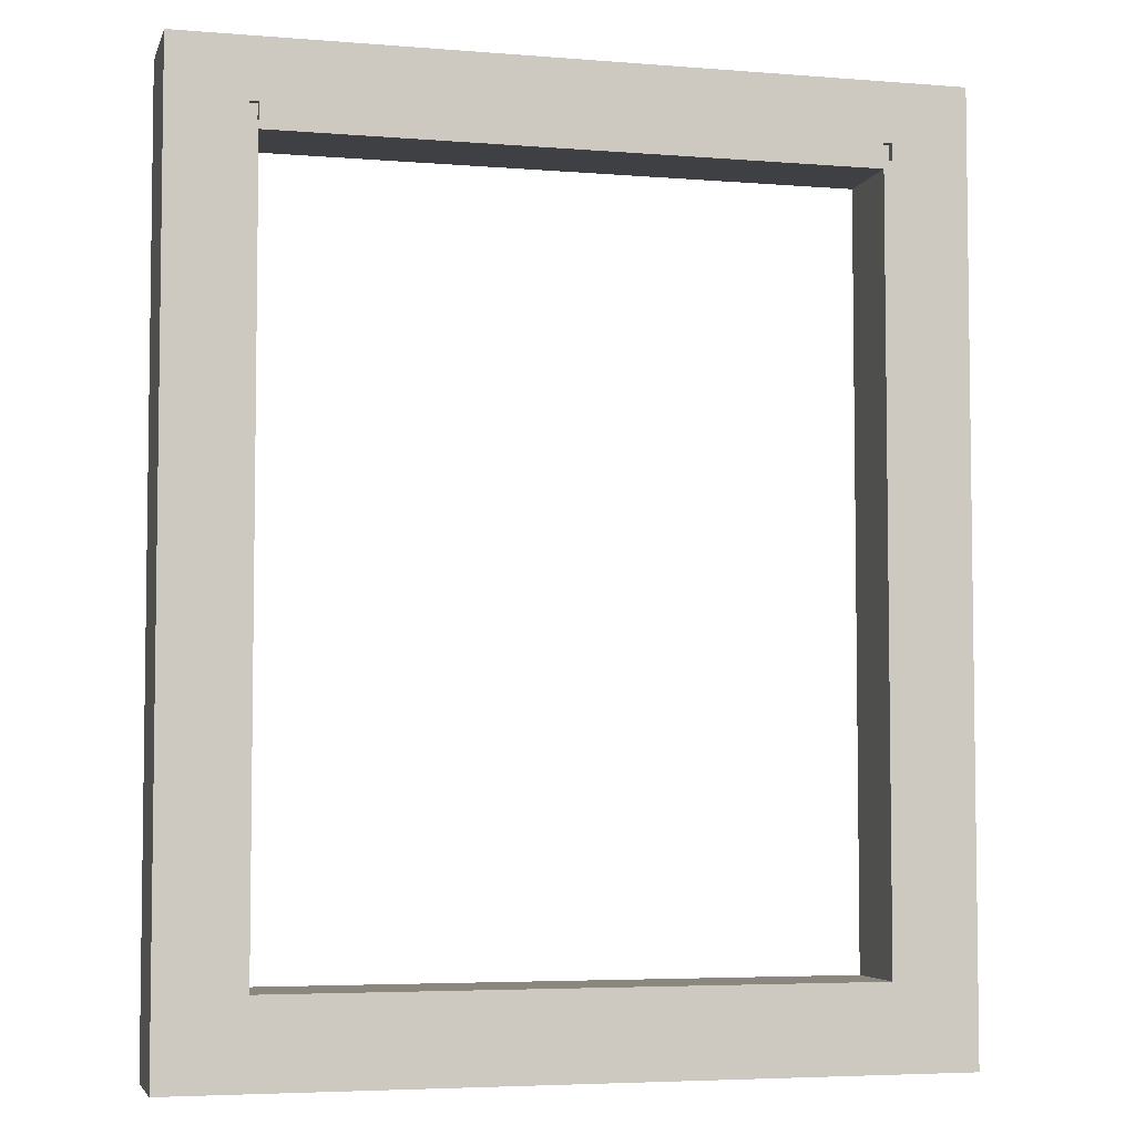
<metadata>
{"format":"obj","ext":"obj","renderer":"f3d","projection":"perspective","resolution":1024,"background":"white","views":[{"elev":-4.9,"azim":-14.3,"up":"+Z"}]}
</metadata>
<code>
o
v -4.5 0 5.5
v -4.5 0 -5.5
v -4.5 1.2 5.5
v -4.5 1.2 -5.5
v -4.3 1 5.1
v -4.3 1 -5.1
v -4.3 1.1 5.1
v -4.3 1.1 -5.1
v -4.2 0.9 5.1
v -4.2 0.9 -5.1
v -4.2 1 5.2
v -4.2 1 5.1
v -4.2 1 -5.1
v -4.2 1 -5.2
v -4.2 1.1 5.2
v -4.2 1.1 5.1
v -4.2 1.1 -5.1
v -4.2 1.1 -5.2
v -4.1 0.9 5.2
v -4.1 0.9 5.1
v -4.1 0.9 -5.1
v -4.1 0.9 -5.2
v -4.1 1 5.3
v -4.1 1 5.2
v -4.1 1 5.1
v -4.1 1 -5.1
v -4.1 1 -5.2
v -4.1 1 -5.3
v -4.1 1.1 5.3
v -4.1 1.1 5.2
v -4.1 1.1 -5.2
v -4.1 1.1 -5.3
v -3.6 0.1 4.8
v -3.6 0.1 4.6
v -3.6 0.1 4.5
v -3.6 0.1 -4.5
v -3.6 0.2 4.8
v -3.6 0.2 4.6
v -3.6 0.9 4.5
v -3.6 0.9 -4.5
v -3.5 0 4.8
v -3.5 0 4.6
v -3.5 0.1 4.8
v -3.5 0.1 4.6
v -3.5 0.1 4.5
v -3.5 0.1 -4.5
v -3.5 0.1 -4.6
v -3.5 0.2 4.6
v -3.5 0.9 4.6
v -3.5 0.9 4.5
v -3.5 0.9 -4.5
v -3.5 0.9 -4.6
v 3.5 0 4.5
v 3.5 0 -4.5
v 3.5 0.1 4.8
v 3.5 0.1 4.6
v 3.5 0.2 4.8
v 3.5 0.2 4.6
v 3.5 1 4.5
v 3.5 1 -4.5
v 3.6 0 4.8
v 3.6 0 4.6
v 3.6 0.1 4.8
v 3.6 0.1 4.6
v 4.1 1 5.2
v 4.1 1 5.1
v 4.1 1 -5.1
v 4.1 1 -5.2
v 4.1 1.1 5.3
v 4.1 1.1 5.2
v 4.1 1.1 5.1
v 4.1 1.1 -5.1
v 4.1 1.1 -5.2
v 4.1 1.1 -5.3
v 4.1 1.2 5.3
v 4.1 1.2 5.2
v 4.1 1.2 -5.2
v 4.1 1.2 -5.3
v 4.2 1 5.1
v 4.2 1 -5.1
v 4.2 1.1 5.2
v 4.2 1.1 5.1
v 4.2 1.1 -5.1
v 4.2 1.1 -5.2
v 4.2 1.2 5.2
v 4.2 1.2 5.1
v 4.2 1.2 -5.1
v 4.2 1.2 -5.2
v 4.3 1.1 5.1
v 4.3 1.1 -5.1
v 4.3 1.2 5.1
v 4.3 1.2 -5.1
v 4.4 0.1 5.4
v 4.4 0.1 -5.4
v 4.4 1.1 5.4
v 4.4 1.1 -5.4
v -4.4 0.1 5.4
v -4.4 0.1 -5.4
v -4.4 1.1 5.4
v -4.4 1.1 -5.4
v -4.3 1.1 5.1
v -4.3 1.1 -5.1
v -4.3 1.2 5.1
v -4.3 1.2 -5.1
v -4.2 1 5.1
v -4.2 1 -5.1
v -4.2 1.1 5.2
v -4.2 1.1 5.1
v -4.2 1.1 -5.1
v -4.2 1.1 -5.2
v -4.2 1.2 5.2
v -4.2 1.2 5.1
v -4.2 1.2 -5.1
v -4.2 1.2 -5.2
v -4.1 1 5.2
v -4.1 1 5.1
v -4.1 1 -5.1
v -4.1 1 -5.2
v -4.1 1.1 5.3
v -4.1 1.1 5.2
v -4.1 1.1 5.1
v -4.1 1.1 -5.1
v -4.1 1.1 -5.2
v -4.1 1.1 -5.3
v -4.1 1.2 5.3
v -4.1 1.2 5.2
v -4.1 1.2 -5.2
v -4.1 1.2 -5.3
v -3.6 0 4.8
v -3.6 0 4.6
v -3.6 0.1 4.8
v -3.6 0.1 4.6
v -3.5 0 4.5
v -3.5 0 -4.5
v -3.5 0.1 4.8
v -3.5 0.1 4.6
v -3.5 0.2 4.8
v -3.5 0.2 4.6
v -3.5 1 4.5
v -3.5 1 -4.5
v 3.5 0 4.8
v 3.5 0 4.6
v 3.5 0.1 4.8
v 3.5 0.1 4.6
v 3.5 0.1 4.5
v 3.5 0.1 -4.5
v 3.5 0.1 -4.6
v 3.5 0.2 4.6
v 3.5 0.9 4.6
v 3.5 0.9 4.5
v 3.5 0.9 -4.5
v 3.5 0.9 -4.6
v 3.6 0.1 4.8
v 3.6 0.1 4.6
v 3.6 0.1 4.5
v 3.6 0.1 -4.5
v 3.6 0.2 4.8
v 3.6 0.2 4.6
v 3.6 0.9 4.5
v 3.6 0.9 -4.5
v 4.1 0.9 5.2
v 4.1 0.9 5.1
v 4.1 0.9 -5.1
v 4.1 0.9 -5.2
v 4.1 1 5.3
v 4.1 1 5.2
v 4.1 1 5.1
v 4.1 1 -5.1
v 4.1 1 -5.2
v 4.1 1 -5.3
v 4.1 1.1 5.3
v 4.1 1.1 5.2
v 4.1 1.1 -5.2
v 4.1 1.1 -5.3
v 4.2 0.9 5.1
v 4.2 0.9 -5.1
v 4.2 1 5.2
v 4.2 1 5.1
v 4.2 1 -5.1
v 4.2 1 -5.2
v 4.2 1.1 5.2
v 4.2 1.1 5.1
v 4.2 1.1 -5.1
v 4.2 1.1 -5.2
v 4.3 1 5.1
v 4.3 1 -5.1
v 4.3 1.1 5.1
v 4.3 1.1 -5.1
v 4.5 0 5.5
v 4.5 0 -5.5
v 4.5 1.2 5.5
v 4.5 1.2 -5.5
v -4.5 0 5.5
v -4.5 1.2 5.5
v 4.5 0 5.5
v 4.5 1.2 5.5
v -4.1 1 5.3
v -4.1 1.1 5.3
v 4.1 1 5.3
v 4.1 1.1 5.3
v -4.2 1 5.2
v -4.2 1.1 5.2
v -4.1 0.9 5.2
v -4.1 1 5.2
v -4.1 1.1 5.2
v 4.1 0.9 5.2
v 4.1 1 5.2
v 4.1 1.1 5.2
v 4.2 1 5.2
v 4.2 1.1 5.2
v -4.3 1 5.1
v -4.3 1.1 5.1
v -4.2 0.9 5.1
v -4.2 1 5.1
v -4.2 1.1 5.1
v -4.1 0.9 5.1
v -4.1 1 5.1
v 4.1 0.9 5.1
v 4.1 1 5.1
v 4.2 0.9 5.1
v 4.2 1 5.1
v 4.2 1.1 5.1
v 4.3 1 5.1
v 4.3 1.1 5.1
v -3.6 0.1 4.8
v -3.6 0.2 4.8
v -3.5 0.1 4.8
v -3.5 0.2 4.8
v 3.5 0.1 4.8
v 3.5 0.2 4.8
v 3.6 0.1 4.8
v 3.6 0.2 4.8
v -3.6 0 4.6
v -3.6 0.1 4.6
v -3.5 0 4.6
v -3.5 0.1 4.6
v -3.5 0.2 4.6
v -3.5 0.9 4.6
v 3.5 0 4.6
v 3.5 0.1 4.6
v 3.5 0.2 4.6
v 3.5 0.9 4.6
v 3.6 0 4.6
v 3.6 0.1 4.6
v -3.6 0.1 4.5
v -3.6 0.9 4.5
v -3.5 0.1 4.5
v -3.5 0.9 4.5
v 3.5 0.1 4.5
v 3.5 0.9 4.5
v 3.6 0.1 4.5
v 3.6 0.9 4.5
v -3.5 0 -4.5
v -3.5 1 -4.5
v 3.5 0 -4.5
v 3.5 1 -4.5
v -4.3 1.1 -5.1
v -4.3 1.2 -5.1
v -4.2 1 -5.1
v -4.2 1.1 -5.1
v -4.2 1.2 -5.1
v -4.1 1 -5.1
v -4.1 1.1 -5.1
v 4.1 1 -5.1
v 4.1 1.1 -5.1
v 4.2 1 -5.1
v 4.2 1.1 -5.1
v 4.2 1.2 -5.1
v 4.3 1.1 -5.1
v 4.3 1.2 -5.1
v -4.2 1.1 -5.2
v -4.2 1.2 -5.2
v -4.1 1 -5.2
v -4.1 1.1 -5.2
v -4.1 1.2 -5.2
v 4.1 1 -5.2
v 4.1 1.1 -5.2
v 4.1 1.2 -5.2
v 4.2 1.1 -5.2
v 4.2 1.2 -5.2
v -4.1 1.1 -5.3
v -4.1 1.2 -5.3
v 4.1 1.1 -5.3
v 4.1 1.2 -5.3
v -4.4 0.1 -5.4
v -4.4 1.1 -5.4
v 4.4 0.1 -5.4
v 4.4 1.1 -5.4
v -4.4 0.1 5.4
v -4.4 1.1 5.4
v 4.4 0.1 5.4
v 4.4 1.1 5.4
v -4.1 1.1 5.3
v -4.1 1.2 5.3
v 4.1 1.1 5.3
v 4.1 1.2 5.3
v -4.2 1.1 5.2
v -4.2 1.2 5.2
v -4.1 1 5.2
v -4.1 1.1 5.2
v -4.1 1.2 5.2
v 4.1 1 5.2
v 4.1 1.1 5.2
v 4.1 1.2 5.2
v 4.2 1.1 5.2
v 4.2 1.2 5.2
v -4.3 1.1 5.1
v -4.3 1.2 5.1
v -4.2 1 5.1
v -4.2 1.1 5.1
v -4.2 1.2 5.1
v -4.1 1 5.1
v -4.1 1.1 5.1
v 4.1 1 5.1
v 4.1 1.1 5.1
v 4.2 1 5.1
v 4.2 1.1 5.1
v 4.2 1.2 5.1
v 4.3 1.1 5.1
v 4.3 1.2 5.1
v -3.6 0 4.8
v -3.6 0.1 4.8
v -3.5 0 4.8
v -3.5 0.1 4.8
v 3.5 0 4.8
v 3.5 0.1 4.8
v 3.6 0 4.8
v 3.6 0.1 4.8
v -3.6 0.1 4.6
v -3.6 0.2 4.6
v -3.5 0.1 4.6
v -3.5 0.2 4.6
v 3.5 0.1 4.6
v 3.5 0.2 4.6
v 3.6 0.1 4.6
v 3.6 0.2 4.6
v -3.5 0 4.5
v -3.5 1 4.5
v 3.5 0 4.5
v 3.5 1 4.5
v -3.6 0.1 -4.5
v -3.6 0.9 -4.5
v -3.5 0.1 -4.5
v -3.5 0.9 -4.5
v 3.5 0.1 -4.5
v 3.5 0.9 -4.5
v 3.6 0.1 -4.5
v 3.6 0.9 -4.5
v -3.5 0.1 -4.6
v -3.5 0.9 -4.6
v 3.5 0.1 -4.6
v 3.5 0.9 -4.6
v -4.3 1 -5.1
v -4.3 1.1 -5.1
v -4.2 0.9 -5.1
v -4.2 1 -5.1
v -4.2 1.1 -5.1
v -4.1 0.9 -5.1
v -4.1 1 -5.1
v 4.1 0.9 -5.1
v 4.1 1 -5.1
v 4.2 0.9 -5.1
v 4.2 1 -5.1
v 4.2 1.1 -5.1
v 4.3 1 -5.1
v 4.3 1.1 -5.1
v -4.2 1 -5.2
v -4.2 1.1 -5.2
v -4.1 0.9 -5.2
v -4.1 1 -5.2
v -4.1 1.1 -5.2
v 4.1 0.9 -5.2
v 4.1 1 -5.2
v 4.1 1.1 -5.2
v 4.2 1 -5.2
v 4.2 1.1 -5.2
v -4.1 1 -5.3
v -4.1 1.1 -5.3
v 4.1 1 -5.3
v 4.1 1.1 -5.3
v -4.5 0 -5.5
v -4.5 1.2 -5.5
v 4.5 0 -5.5
v 4.5 1.2 -5.5
v -4.5 0 5.5
v 4.5 0 5.5
v -3.6 0 4.8
v -3.5 0 4.8
v 3.5 0 4.8
v 3.6 0 4.8
v -3.6 0 4.6
v -3.5 0 4.6
v 3.5 0 4.6
v 3.6 0 4.6
v -3.5 0 4.5
v 3.5 0 4.5
v -3.5 0 -4.5
v 3.5 0 -4.5
v -4.5 0 -5.5
v 4.5 0 -5.5
v -3.6 0.1 4.8
v -3.5 0.1 4.8
v 3.5 0.1 4.8
v 3.6 0.1 4.8
v -3.6 0.1 4.6
v -3.5 0.1 4.6
v 3.5 0.1 4.6
v 3.6 0.1 4.6
v -4.1 0.9 5.2
v 4.1 0.9 5.2
v -4.2 0.9 5.1
v -4.1 0.9 5.1
v -4 0.9 5.1
v 4 0.9 5.1
v 4.1 0.9 5.1
v 4.2 0.9 5.1
v -4.1 0.9 5
v -4 0.9 5
v 4 0.9 5
v 4.1 0.9 5
v -3.6 0.9 4.7
v 3.6 0.9 4.7
v -3.7 0.9 4.6
v -3.6 0.9 4.6
v -3.5 0.9 4.6
v 3.5 0.9 4.6
v 3.6 0.9 4.6
v 3.7 0.9 4.6
v -3.6 0.9 4.5
v -3.5 0.9 4.5
v 3.5 0.9 4.5
v 3.6 0.9 4.5
v -3.6 0.9 -4.5
v -3.5 0.9 -4.5
v 3.5 0.9 -4.5
v 3.6 0.9 -4.5
v -3.7 0.9 -4.6
v -3.6 0.9 -4.6
v -3.5 0.9 -4.6
v 3.5 0.9 -4.6
v 3.6 0.9 -4.6
v 3.7 0.9 -4.6
v -3.6 0.9 -4.7
v 3.6 0.9 -4.7
v -4.1 0.9 -5
v -4 0.9 -5
v 4 0.9 -5
v 4.1 0.9 -5
v -4.2 0.9 -5.1
v -4.1 0.9 -5.1
v -4 0.9 -5.1
v 4 0.9 -5.1
v 4.1 0.9 -5.1
v 4.2 0.9 -5.1
v -4.1 0.9 -5.2
v 4.1 0.9 -5.2
v -4.1 1 5.3
v 4.1 1 5.3
v -4.2 1 5.2
v -4.1 1 5.2
v 4.1 1 5.2
v 4.2 1 5.2
v -4.3 1 5.1
v -4.2 1 5.1
v -4.1 1 5.1
v 4.1 1 5.1
v 4.2 1 5.1
v 4.3 1 5.1
v -4.3 1 -5.1
v -4.2 1 -5.1
v -4.1 1 -5.1
v 4.1 1 -5.1
v 4.2 1 -5.1
v 4.3 1 -5.1
v -4.2 1 -5.2
v -4.1 1 -5.2
v 4.1 1 -5.2
v 4.2 1 -5.2
v -4.1 1 -5.3
v 4.1 1 -5.3
v -4.4 1.1 5.4
v 4.4 1.1 5.4
v -4.1 1.1 5.3
v 4.1 1.1 5.3
v -4.2 1.1 5.2
v -4.1 1.1 5.2
v 4.1 1.1 5.2
v 4.2 1.1 5.2
v -4.3 1.1 5.1
v -4.2 1.1 5.1
v 4.2 1.1 5.1
v 4.3 1.1 5.1
v -4.3 1.1 -5.1
v -4.2 1.1 -5.1
v 4.2 1.1 -5.1
v 4.3 1.1 -5.1
v -4.2 1.1 -5.2
v -4.1 1.1 -5.2
v 4.1 1.1 -5.2
v 4.2 1.1 -5.2
v -4.1 1.1 -5.3
v 4.1 1.1 -5.3
v -4.4 1.1 -5.4
v 4.4 1.1 -5.4
v -4.4 0.1 5.4
v 4.4 0.1 5.4
v -3.6 0.1 4.8
v -3.5 0.1 4.8
v 3.5 0.1 4.8
v 3.6 0.1 4.8
v -3.6 0.1 4.6
v -3.5 0.1 4.6
v 3.5 0.1 4.6
v 3.6 0.1 4.6
v -3.6 0.1 4.5
v -3.5 0.1 4.5
v 3.5 0.1 4.5
v 3.6 0.1 4.5
v -3.6 0.1 -4.5
v -3.5 0.1 -4.5
v 3.5 0.1 -4.5
v 3.6 0.1 -4.5
v -3.5 0.1 -4.6
v 3.5 0.1 -4.6
v -4.4 0.1 -5.4
v 4.4 0.1 -5.4
v -3.6 0.2 4.8
v -3.5 0.2 4.8
v 3.5 0.2 4.8
v 3.6 0.2 4.8
v -3.6 0.2 4.6
v -3.5 0.2 4.6
v 3.5 0.2 4.6
v 3.6 0.2 4.6
v -4.1 1 5.2
v 4.1 1 5.2
v -4.2 1 5.1
v -4.1 1 5.1
v -4 1 5.1
v 4 1 5.1
v 4.1 1 5.1
v 4.2 1 5.1
v -4.1 1 5
v -4 1 5
v 4 1 5
v 4.1 1 5
v -3.6 1 4.7
v 3.6 1 4.7
v -3.7 1 4.6
v -3.6 1 4.6
v 3.6 1 4.6
v 3.7 1 4.6
v -3.5 1 4.5
v 3.5 1 4.5
v -3.5 1 -4.5
v 3.5 1 -4.5
v -3.7 1 -4.6
v -3.6 1 -4.6
v 3.6 1 -4.6
v 3.7 1 -4.6
v -3.6 1 -4.7
v 3.6 1 -4.7
v -4.1 1 -5
v -4 1 -5
v 4 1 -5
v 4.1 1 -5
v -4.2 1 -5.1
v -4.1 1 -5.1
v -4 1 -5.1
v 4 1 -5.1
v 4.1 1 -5.1
v 4.2 1 -5.1
v -4.1 1 -5.2
v 4.1 1 -5.2
v -4.1 1.1 5.3
v 4.1 1.1 5.3
v -4.2 1.1 5.2
v -4.1 1.1 5.2
v 4.1 1.1 5.2
v 4.2 1.1 5.2
v -4.3 1.1 5.1
v -4.2 1.1 5.1
v -4.1 1.1 5.1
v 4.1 1.1 5.1
v 4.2 1.1 5.1
v 4.3 1.1 5.1
v -4.3 1.1 -5.1
v -4.2 1.1 -5.1
v -4.1 1.1 -5.1
v 4.1 1.1 -5.1
v 4.2 1.1 -5.1
v 4.3 1.1 -5.1
v -4.2 1.1 -5.2
v -4.1 1.1 -5.2
v 4.1 1.1 -5.2
v 4.2 1.1 -5.2
v -4.1 1.1 -5.3
v 4.1 1.1 -5.3
v -4.5 1.2 5.5
v 4.5 1.2 5.5
v -4.1 1.2 5.3
v 4.1 1.2 5.3
v -4.2 1.2 5.2
v -4.1 1.2 5.2
v 4.1 1.2 5.2
v 4.2 1.2 5.2
v -4.3 1.2 5.1
v -4.2 1.2 5.1
v 4.2 1.2 5.1
v 4.3 1.2 5.1
v -4.3 1.2 -5.1
v -4.2 1.2 -5.1
v 4.2 1.2 -5.1
v 4.3 1.2 -5.1
v -4.2 1.2 -5.2
v -4.1 1.2 -5.2
v 4.1 1.2 -5.2
v 4.2 1.2 -5.2
v -4.1 1.2 -5.3
v 4.1 1.2 -5.3
v -4.5 1.2 -5.5
v 4.5 1.2 -5.5
f 3 2 1
f 4 2 3
f 7 6 5
f 8 6 7
f 12 10 9
f 13 10 12
f 15 12 11
f 16 12 15
f 17 14 13
f 18 14 17
f 24 20 19
f 25 20 24
f 26 22 21
f 27 22 26
f 29 24 23
f 30 24 29
f 31 28 27
f 32 28 31
f 37 34 33
f 38 34 37
f 39 36 35
f 40 36 39
f 43 42 41
f 44 42 43
f 48 45 44
f 49 45 48
f 50 45 49
f 51 47 46
f 52 47 51
f 57 56 55
f 58 56 57
f 59 54 53
f 60 54 59
f 63 62 61
f 64 62 63
f 70 66 65
f 71 66 70
f 72 68 67
f 73 68 72
f 75 70 69
f 76 70 75
f 77 74 73
f 78 74 77
f 82 80 79
f 83 80 82
f 85 82 81
f 86 82 85
f 87 84 83
f 88 84 87
f 91 90 89
f 92 90 91
f 95 94 93
f 96 94 95
f 97 98 99
f 99 98 100
f 101 102 103
f 103 102 104
f 105 106 108
f 108 106 109
f 107 108 111
f 111 108 112
f 109 110 113
f 113 110 114
f 115 116 120
f 120 116 121
f 117 118 122
f 122 118 123
f 119 120 125
f 125 120 126
f 123 124 127
f 127 124 128
f 129 130 131
f 131 130 132
f 135 136 137
f 137 136 138
f 133 134 139
f 139 134 140
f 141 142 143
f 143 142 144
f 144 145 148
f 148 145 149
f 149 145 150
f 146 147 151
f 151 147 152
f 153 154 157
f 157 154 158
f 155 156 159
f 159 156 160
f 161 162 166
f 166 162 167
f 163 164 168
f 168 164 169
f 165 166 171
f 171 166 172
f 169 170 173
f 173 170 174
f 175 176 178
f 178 176 179
f 177 178 181
f 181 178 182
f 179 180 183
f 183 180 184
f 185 186 187
f 187 186 188
f 189 190 191
f 191 190 192
f 195 194 193
f 196 194 195
f 199 198 197
f 200 198 199
f 204 202 201
f 205 202 204
f 206 204 203
f 207 204 206
f 209 208 207
f 210 208 209
f 214 212 211
f 215 212 214
f 216 214 213
f 217 214 216
f 220 219 218
f 221 219 220
f 223 222 221
f 224 222 223
f 227 226 225
f 228 226 227
f 231 230 229
f 232 230 231
f 235 234 233
f 236 234 235
f 240 238 237
f 240 237 236
f 241 238 240
f 242 238 241
f 243 240 239
f 244 240 243
f 247 246 245
f 248 246 247
f 251 250 249
f 252 250 251
f 255 254 253
f 256 254 255
f 260 258 257
f 261 258 260
f 262 260 259
f 263 260 262
f 266 265 264
f 267 265 266
f 269 268 267
f 270 268 269
f 274 272 271
f 275 272 274
f 276 274 273
f 277 274 276
f 279 278 277
f 280 278 279
f 283 282 281
f 284 282 283
f 287 286 285
f 288 286 287
f 289 290 291
f 291 290 292
f 293 294 295
f 295 294 296
f 297 298 300
f 300 298 301
f 299 300 302
f 302 300 303
f 303 304 305
f 305 304 306
f 307 308 310
f 310 308 311
f 309 310 312
f 312 310 313
f 314 315 316
f 316 315 317
f 317 318 319
f 319 318 320
f 321 322 323
f 323 322 324
f 325 326 327
f 327 326 328
f 329 330 331
f 331 330 332
f 333 334 335
f 335 334 336
f 337 338 339
f 339 338 340
f 341 342 343
f 343 342 344
f 345 346 347
f 347 346 348
f 349 350 351
f 351 350 352
f 353 354 356
f 356 354 357
f 355 356 358
f 358 356 359
f 360 361 362
f 362 361 363
f 363 364 365
f 365 364 366
f 367 368 370
f 370 368 371
f 369 370 372
f 372 370 373
f 373 374 375
f 375 374 376
f 377 378 379
f 379 378 380
f 381 382 383
f 383 382 384
f 387 386 385
f 388 386 387
f 389 386 388
f 390 386 389
f 391 387 385
f 392 389 388
f 393 389 392
f 394 386 390
f 395 393 392
f 395 394 393
f 395 392 391
f 396 394 395
f 397 395 391
f 398 394 396
f 399 391 385
f 399 398 397
f 399 397 391
f 400 386 394
f 400 398 399
f 400 394 398
f 405 402 401
f 406 402 405
f 407 404 403
f 408 404 407
f 412 410 409
f 413 410 412
f 414 410 413
f 415 410 414
f 417 412 411
f 417 413 412
f 418 414 413
f 418 413 417
f 419 416 415
f 419 414 418
f 419 415 414
f 420 416 419
f 421 418 417
f 421 419 418
f 421 420 419
f 422 420 421
f 423 421 417
f 424 422 421
f 424 421 423
f 425 422 424
f 426 422 425
f 427 420 422
f 427 422 426
f 428 420 427
f 429 424 423
f 429 425 424
f 430 425 429
f 431 428 427
f 431 427 426
f 432 428 431
f 433 429 423
f 436 428 432
f 437 423 417
f 437 434 433
f 437 433 423
f 438 434 437
f 439 434 438
f 440 436 435
f 441 428 436
f 441 436 440
f 442 420 428
f 442 428 441
f 443 441 440
f 443 439 438
f 443 440 439
f 443 438 437
f 444 442 441
f 444 441 443
f 445 417 411
f 445 443 437
f 445 444 443
f 445 437 417
f 446 444 445
f 447 442 444
f 447 444 446
f 447 420 442
f 448 416 420
f 448 420 447
f 449 446 445
f 449 445 411
f 450 446 449
f 451 447 446
f 451 446 450
f 452 448 447
f 452 447 451
f 453 416 448
f 453 448 452
f 454 416 453
f 455 452 451
f 455 453 452
f 455 451 450
f 456 453 455
f 460 458 457
f 461 458 460
f 464 460 459
f 465 460 464
f 466 462 461
f 467 462 466
f 469 464 463
f 470 464 469
f 473 468 467
f 474 468 473
f 475 471 470
f 476 471 475
f 477 473 472
f 478 473 477
f 479 477 476
f 480 477 479
f 483 482 481
f 484 482 483
f 485 483 481
f 486 483 485
f 487 482 484
f 488 482 487
f 489 485 481
f 490 485 489
f 491 482 488
f 492 482 491
f 493 489 481
f 496 482 492
f 497 494 493
f 500 496 495
f 501 498 497
f 502 500 499
f 503 501 497
f 503 502 501
f 503 493 481
f 503 497 493
f 504 500 502
f 504 502 503
f 504 482 496
f 504 496 500
f 505 506 507
f 507 506 508
f 508 506 509
f 509 506 510
f 505 507 511
f 508 509 512
f 512 509 513
f 510 506 514
f 505 511 515
f 511 512 515
f 515 512 516
f 513 514 517
f 514 506 518
f 517 514 518
f 505 515 519
f 518 506 522
f 519 520 523
f 521 522 524
f 519 523 525
f 523 524 525
f 505 519 525
f 524 522 526
f 525 524 526
f 522 506 526
f 527 528 531
f 531 528 532
f 529 530 533
f 533 530 534
f 535 536 538
f 538 536 539
f 539 536 540
f 540 536 541
f 537 538 543
f 538 539 543
f 539 540 544
f 543 539 544
f 541 542 545
f 544 540 545
f 540 541 545
f 545 542 546
f 543 544 547
f 544 545 547
f 545 546 547
f 547 546 548
f 543 547 549
f 547 548 550
f 549 547 550
f 548 546 551
f 550 548 551
f 551 546 552
f 549 550 553
f 550 551 553
f 551 552 553
f 553 552 554
f 549 553 555
f 554 552 556
f 543 549 557
f 555 556 557
f 549 555 557
f 557 556 558
f 556 552 559
f 558 556 559
f 552 546 560
f 559 552 560
f 558 559 561
f 557 558 561
f 559 560 562
f 561 559 562
f 537 543 563
f 557 561 563
f 561 562 563
f 543 557 563
f 563 562 564
f 562 560 565
f 564 562 565
f 560 546 565
f 546 542 566
f 565 546 566
f 563 564 567
f 537 563 567
f 567 564 568
f 564 565 569
f 568 564 569
f 565 566 570
f 569 565 570
f 566 542 571
f 570 566 571
f 571 542 572
f 569 570 573
f 570 571 573
f 568 569 573
f 573 571 574
f 575 576 578
f 578 576 579
f 577 578 582
f 582 578 583
f 579 580 584
f 584 580 585
f 581 582 587
f 587 582 588
f 585 586 591
f 591 586 592
f 588 589 593
f 593 589 594
f 590 591 595
f 595 591 596
f 594 595 597
f 597 595 598
f 599 600 601
f 601 600 602
f 599 601 603
f 603 601 604
f 602 600 605
f 605 600 606
f 599 603 607
f 607 603 608
f 606 600 609
f 609 600 610
f 599 607 611
f 610 600 614
f 611 612 615
f 613 614 618
f 615 616 619
f 617 618 620
f 615 619 621
f 619 620 621
f 599 611 621
f 611 615 621
f 620 618 622
f 621 620 622
f 614 600 622
f 618 614 622

</code>
